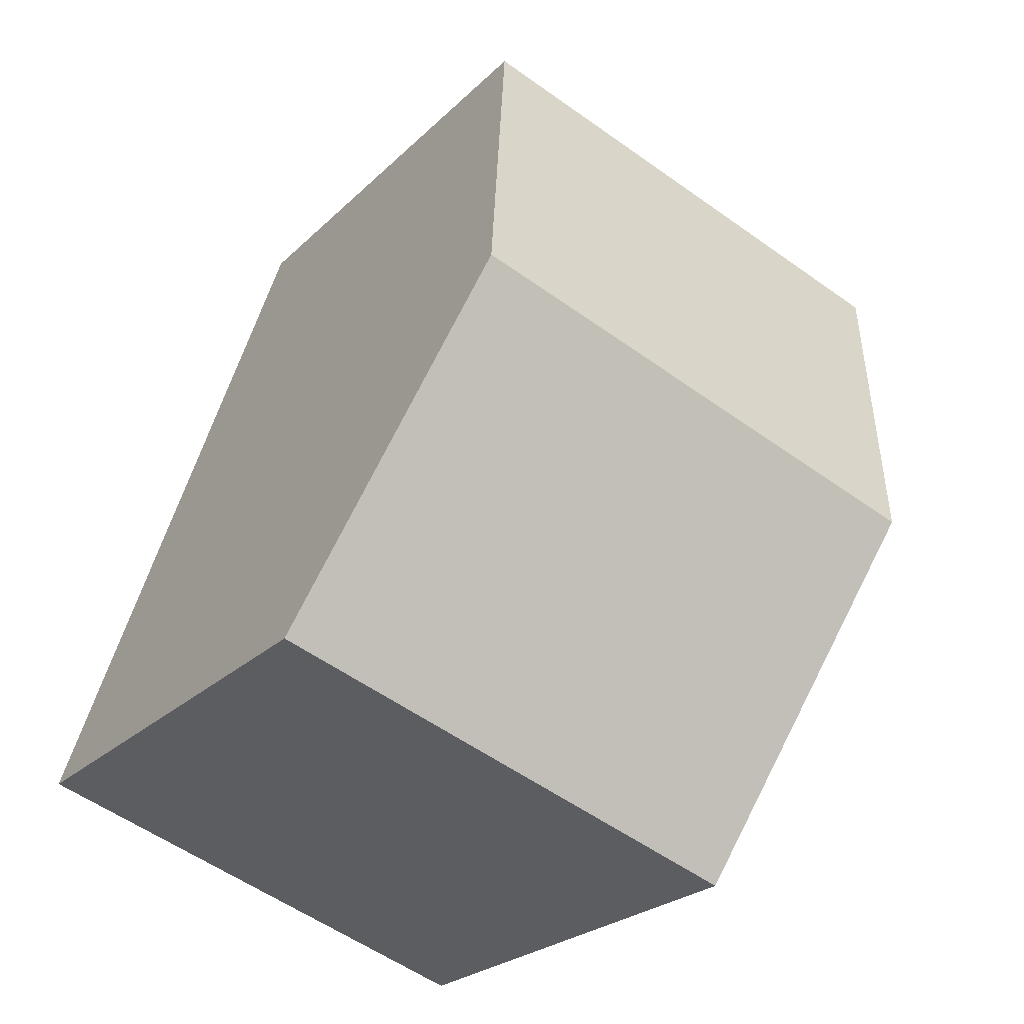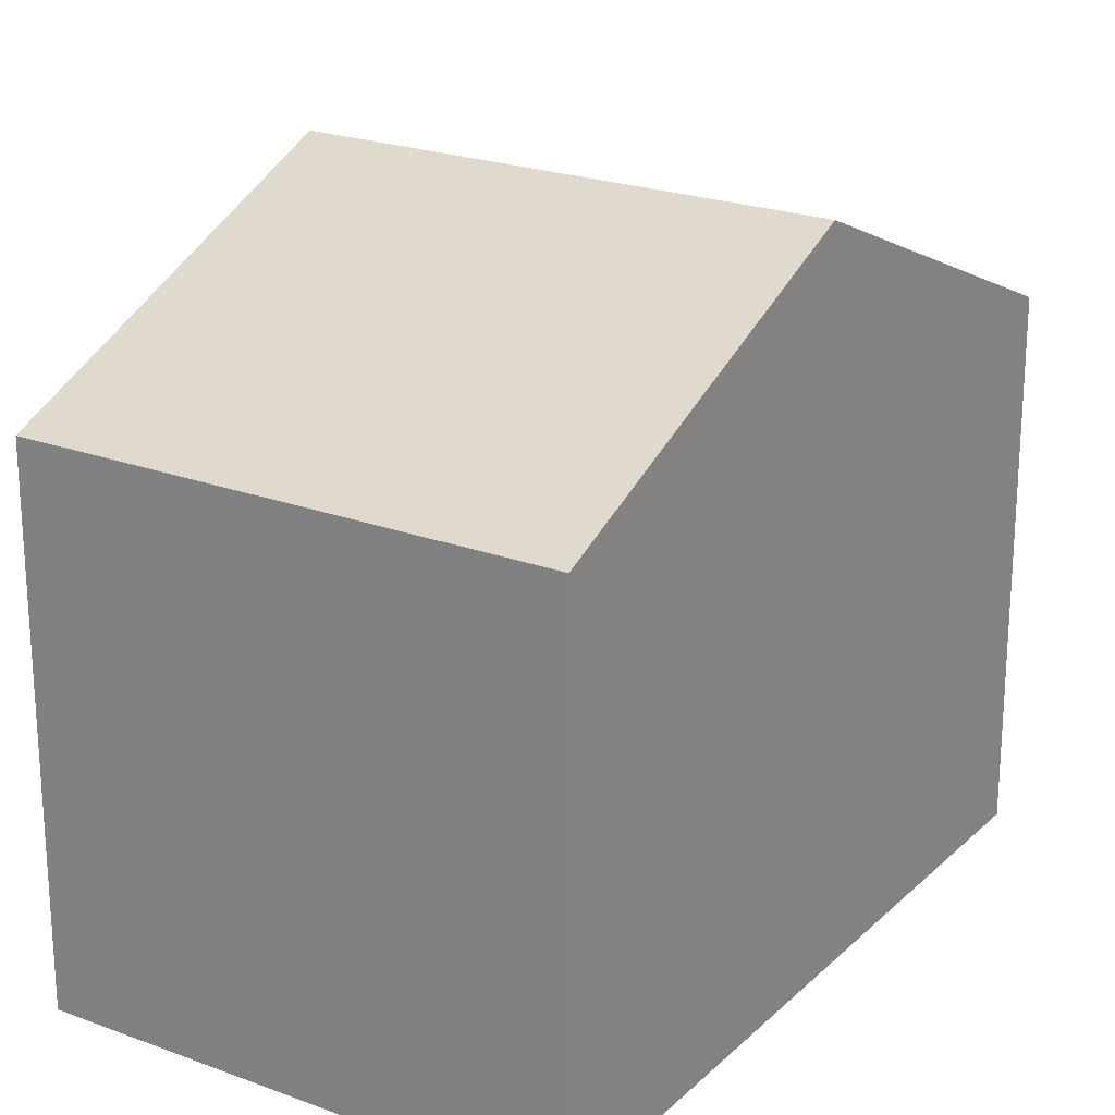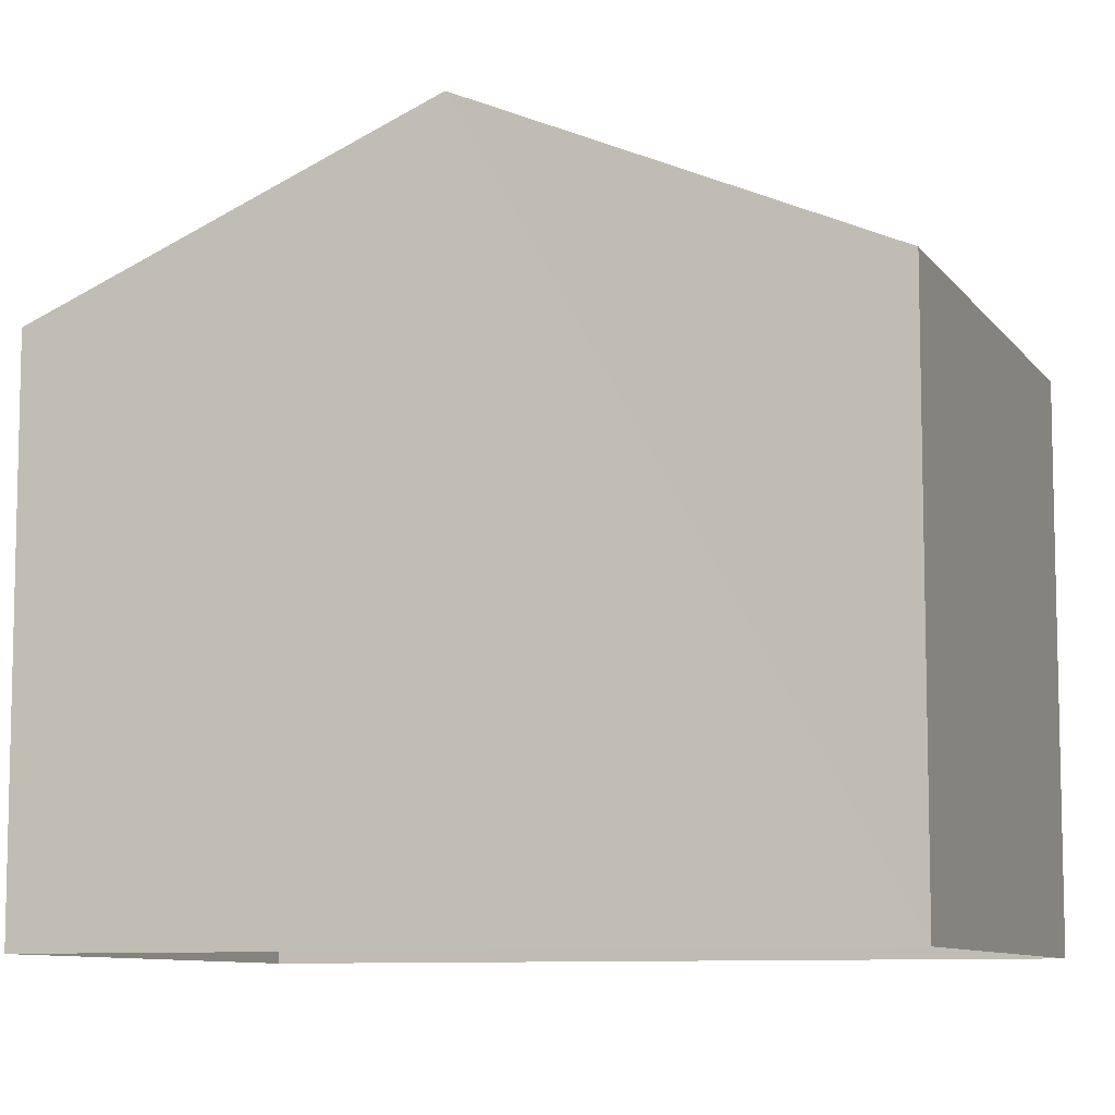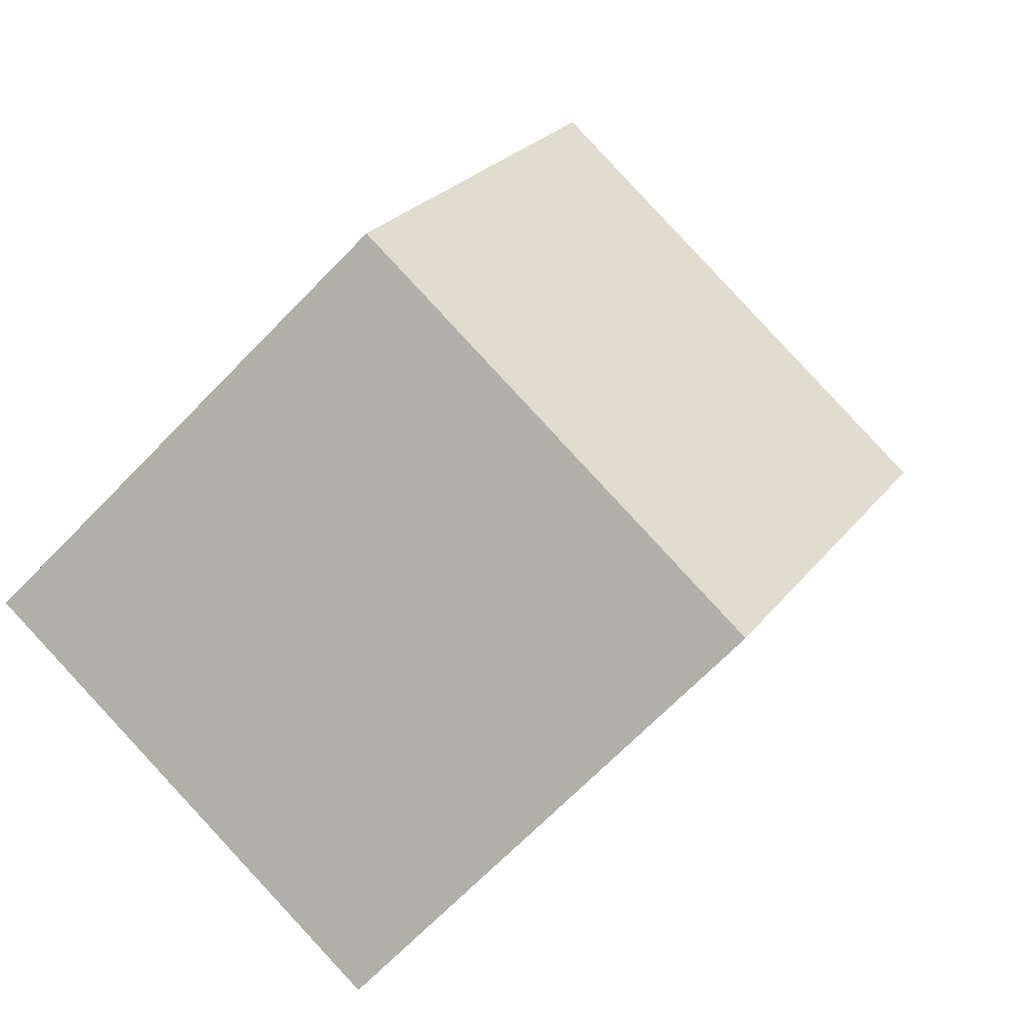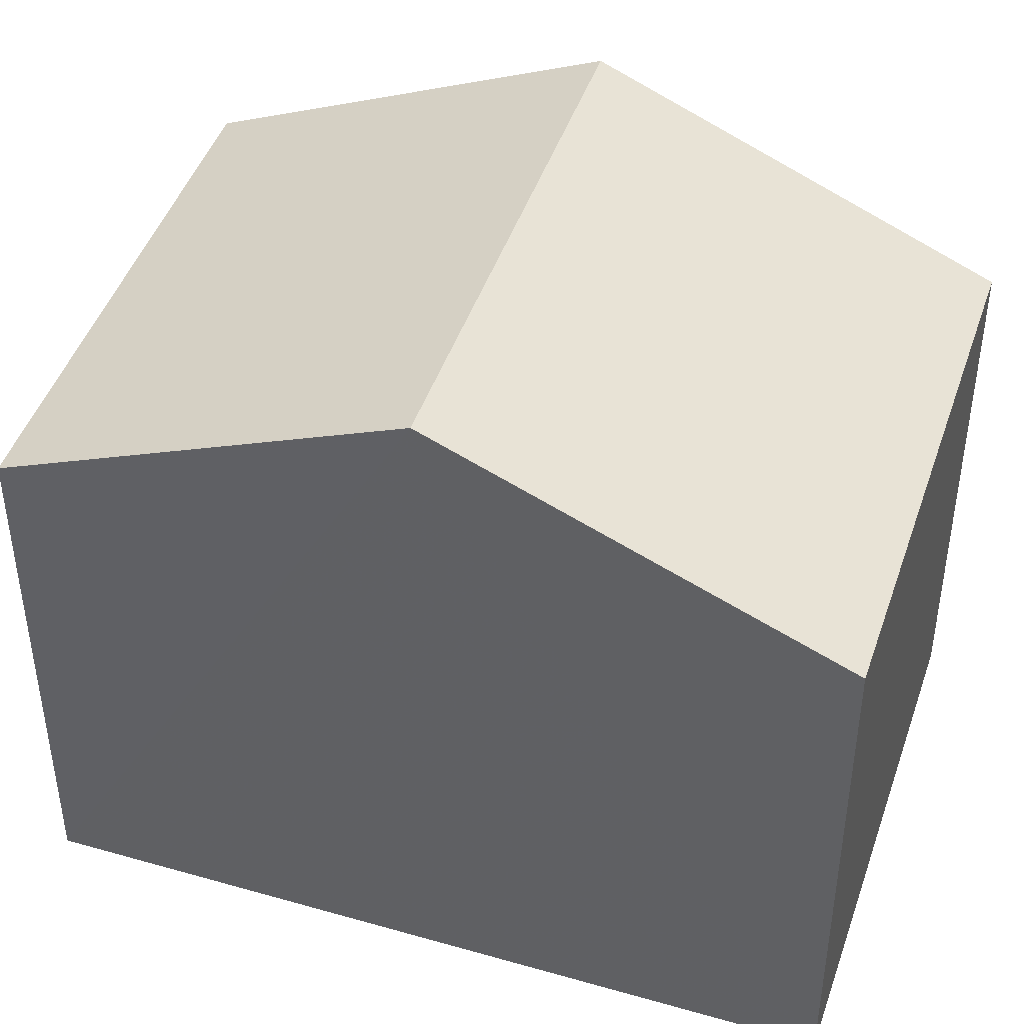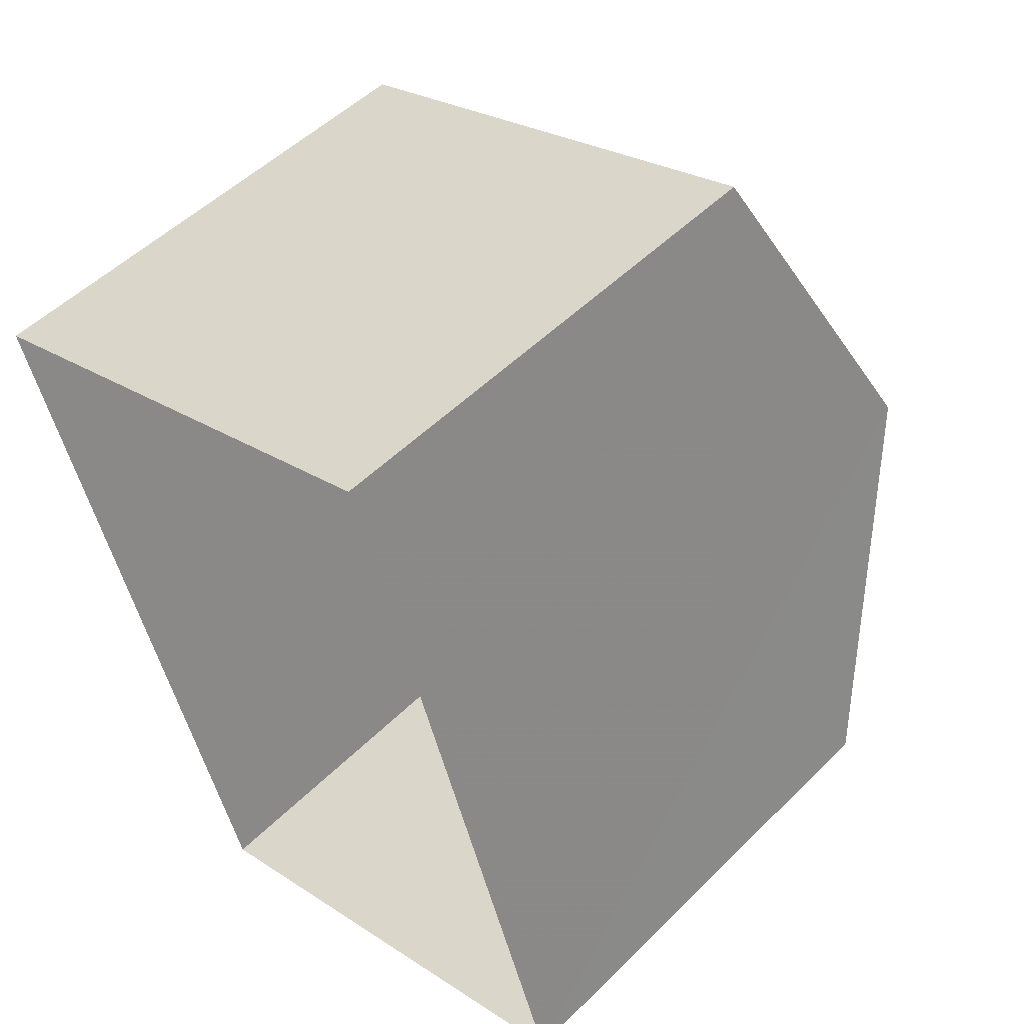
<metadata>
{"format":"obj","ext":"obj","renderer":"f3d","projection":"perspective","resolution":1024,"background":"white","views":[{"elev":-24.3,"azim":-33.0,"up":"+Y"},{"elev":22.4,"azim":-165.1,"up":"+Z"},{"elev":-8.7,"azim":-87.8,"up":"+Z"},{"elev":-69.7,"azim":-44.3,"up":"+Y"},{"elev":45.3,"azim":-89.8,"up":"+Z"},{"elev":51.2,"azim":-136.9,"up":"+Y"}]}
</metadata>
<code>
v -2.258e+05 -1.273e+05 12.91
v -2.258e+05 -1.273e+05 12.91
v -2.258e+05 -1.273e+05 12.91
v -2.258e+05 -1.273e+05 12.91
v -2.258e+05 -1.273e+05 19.04
v -2.258e+05 -1.273e+05 19.04
v -2.258e+05 -1.273e+05 20.96
v -2.258e+05 -1.273e+05 20.96
v -2.258e+05 -1.273e+05 19.04
v -2.258e+05 -1.273e+05 19.04
f 1 2 3
f 1 4 2
f 5 6 7
f 8 5 7
f 7 9 8
f 7 10 9
f 6 2 4
f 6 5 2
f 9 3 8
f 3 2 8
f 2 5 8
f 6 4 7
f 4 1 7
f 1 10 7
f 10 1 3
f 9 10 3

</code>
